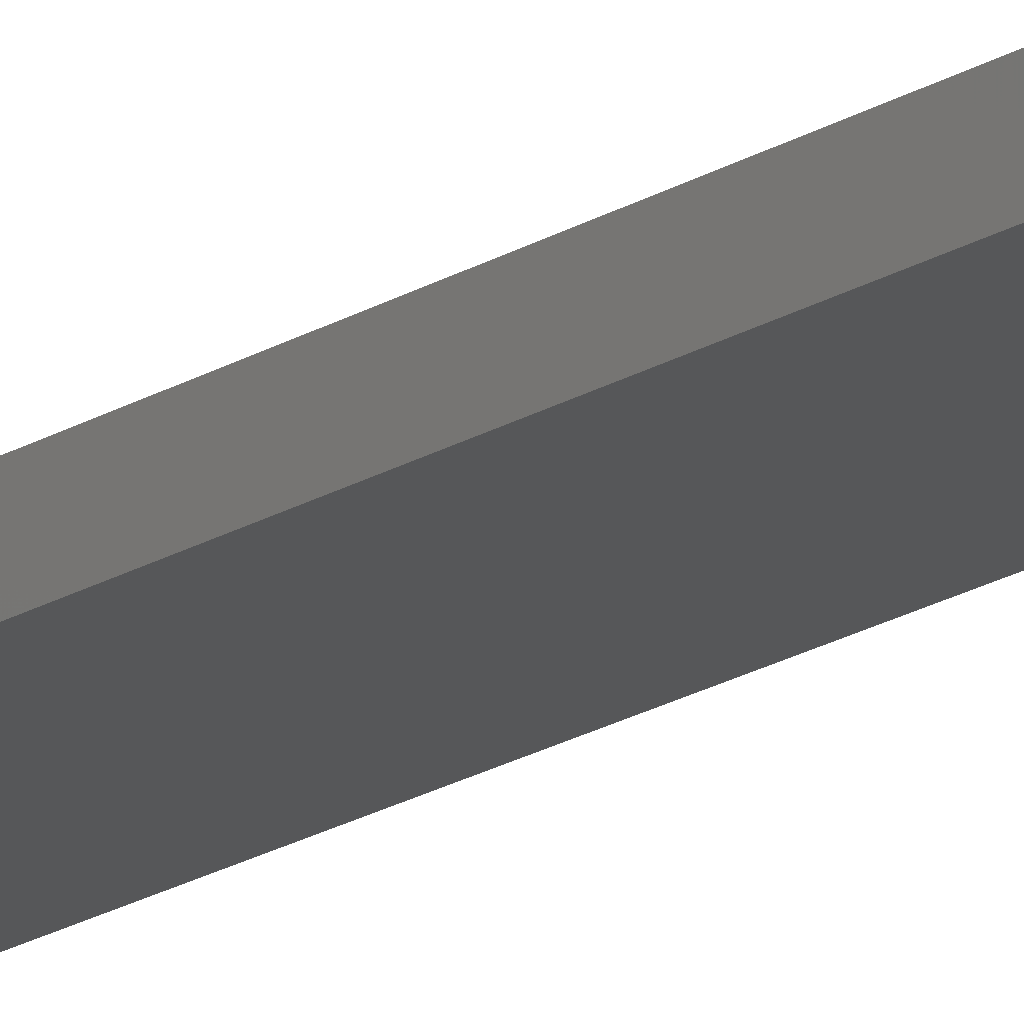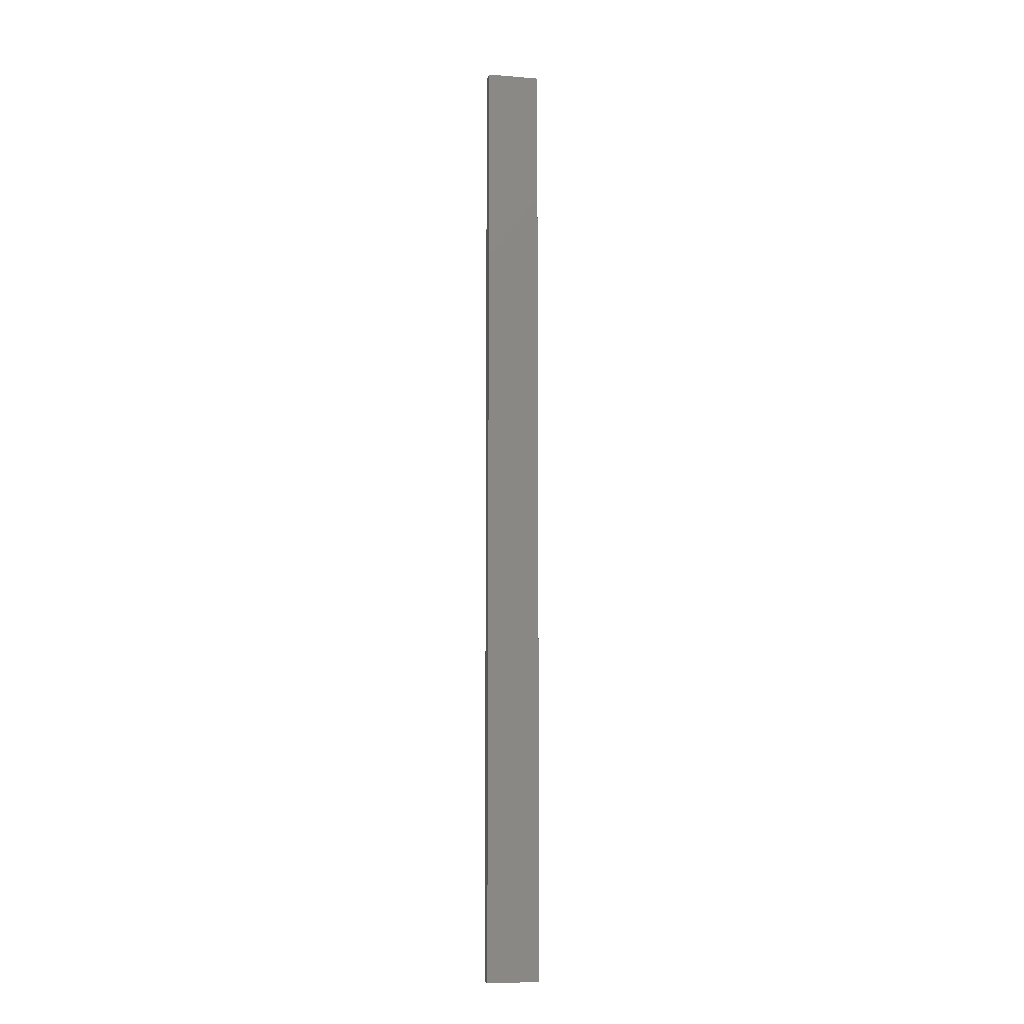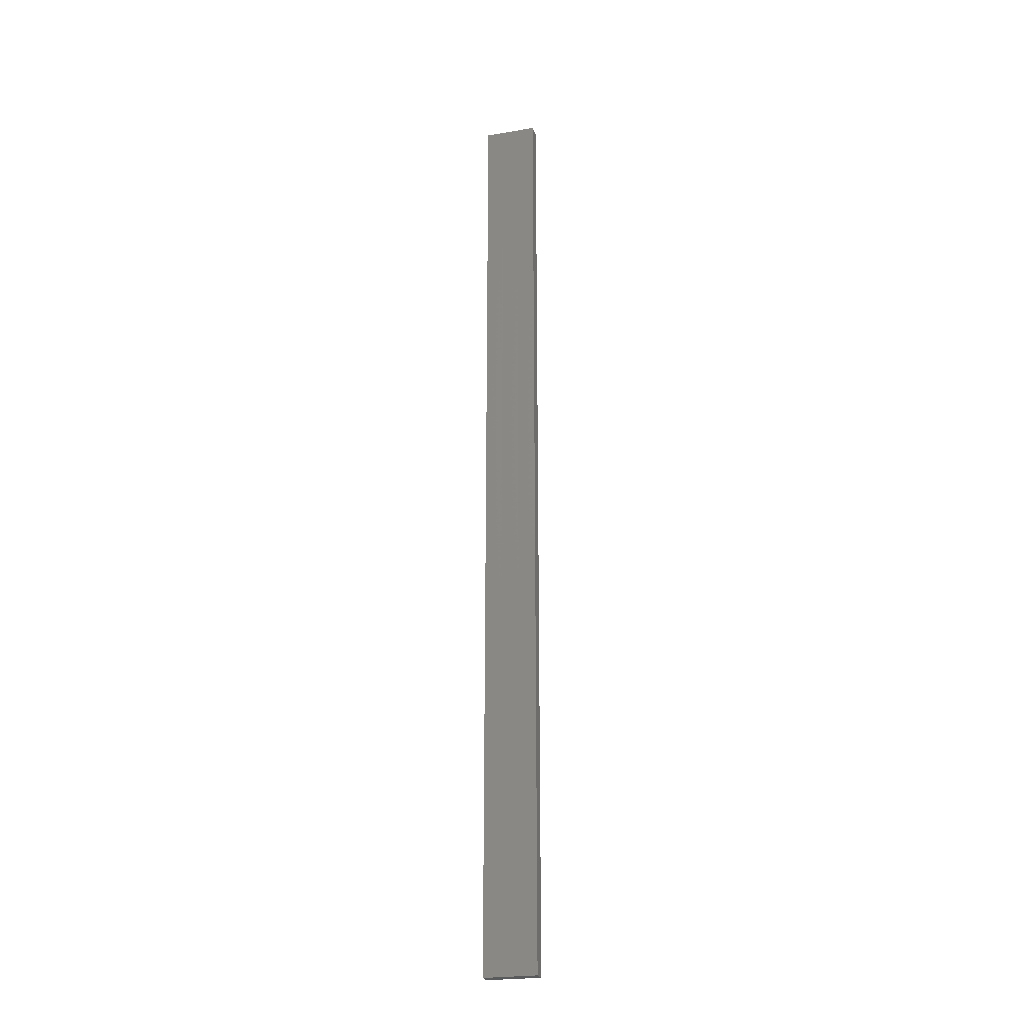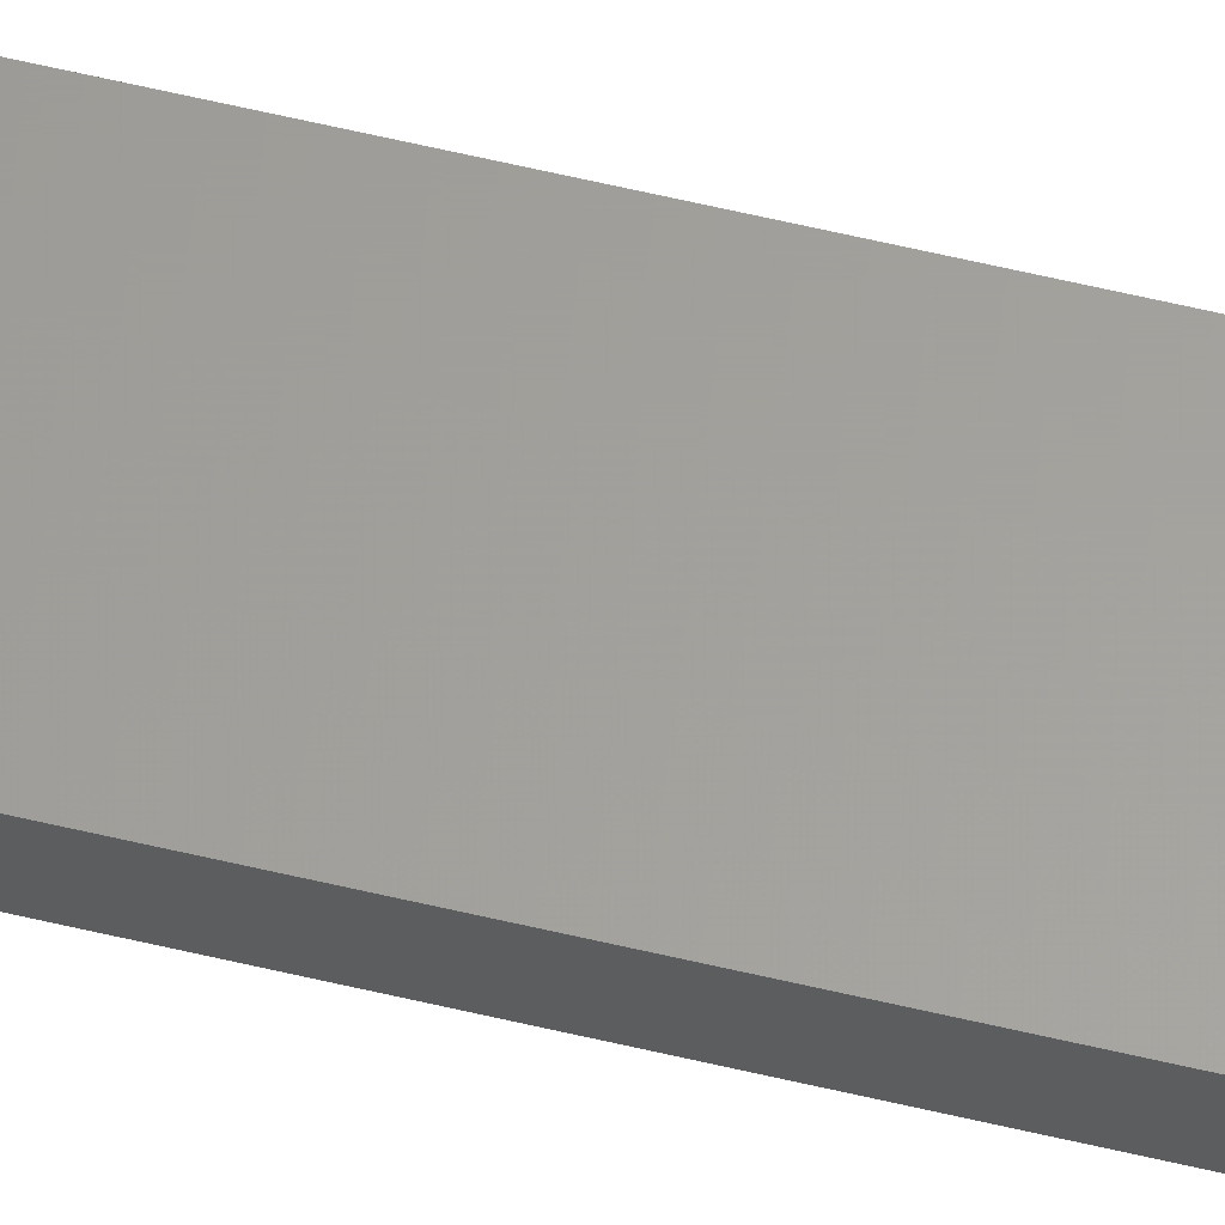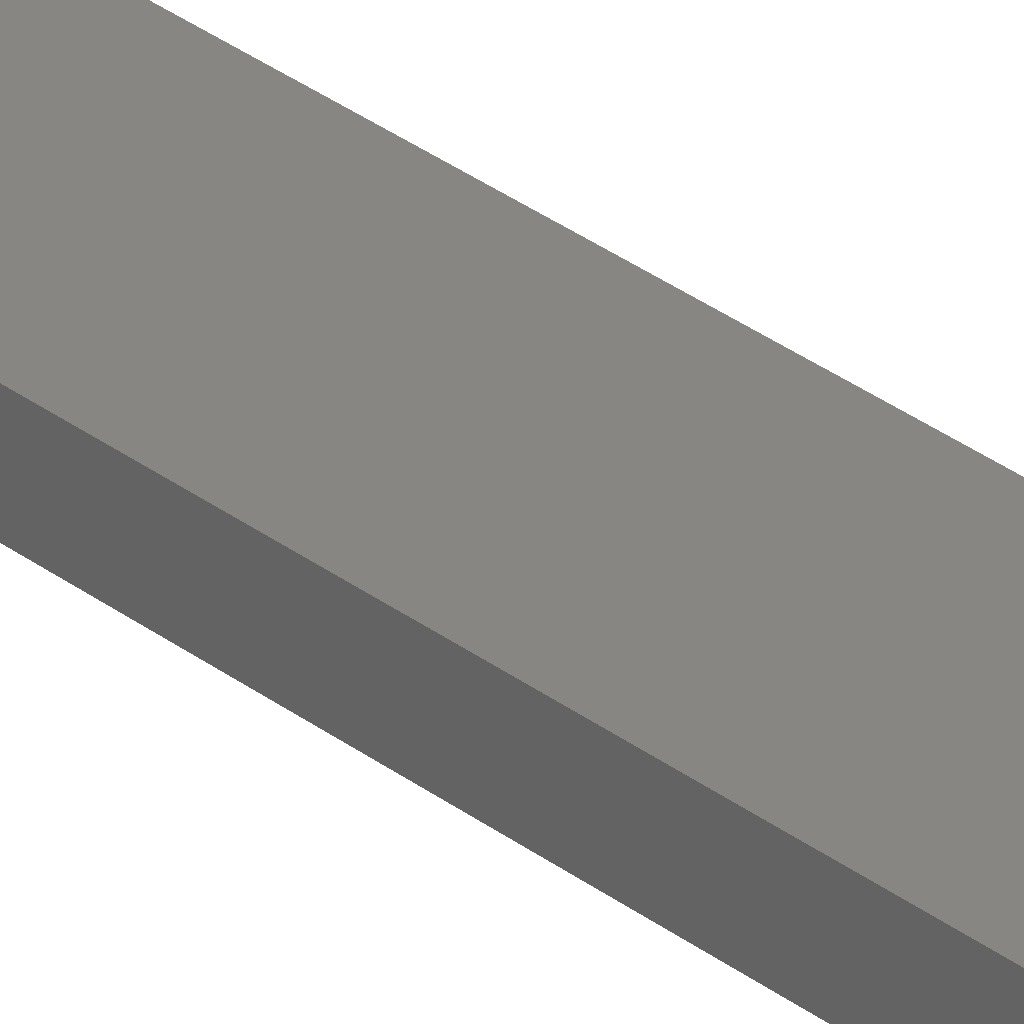
<metadata>
{"format":"stl","ext":"stl","renderer":"f3d","projection":"perspective","resolution":1024,"background":"white","views":[{"elev":-17.4,"azim":142.2,"up":"+Y"},{"elev":-9.1,"azim":168.0,"up":"+Z"},{"elev":-24.1,"azim":15.9,"up":"+Z"},{"elev":61.3,"azim":-76.4,"up":"+Y"},{"elev":23.0,"azim":-34.8,"up":"+Y"}]}
</metadata>
<code>
# stl→obj: 16 verts, 28 faces
v -0.4446 4.351 76.43
v -0.3779 4.351 76.43
v -0.3779 4.351 72.84
v -0.4446 4.351 72.84
v -0.5112 4.351 76.43
v -0.5112 4.351 72.84
v -0.5779 4.351 76.43
v -0.5779 4.351 72.84
v -0.5778 4.301 72.84
v -0.5778 4.301 76.43
v -0.3779 4.301 72.84
v -0.4445 4.301 76.43
v -0.4445 4.301 72.84
v -0.3779 4.301 76.43
v -0.5112 4.301 76.43
v -0.5112 4.301 72.84
f 1 2 3
f 1 3 4
f 5 4 6
f 5 1 4
f 7 6 8
f 7 5 6
f 7 9 10
f 8 9 7
f 11 12 13
f 14 12 11
f 13 15 16
f 12 15 13
f 16 10 9
f 15 10 16
f 14 3 2
f 11 3 14
f 16 9 8
f 6 16 8
f 4 13 16
f 4 16 6
f 3 11 13
f 3 13 4
f 10 15 7
f 15 5 7
f 12 1 15
f 15 1 5
f 14 2 12
f 12 2 1

</code>
